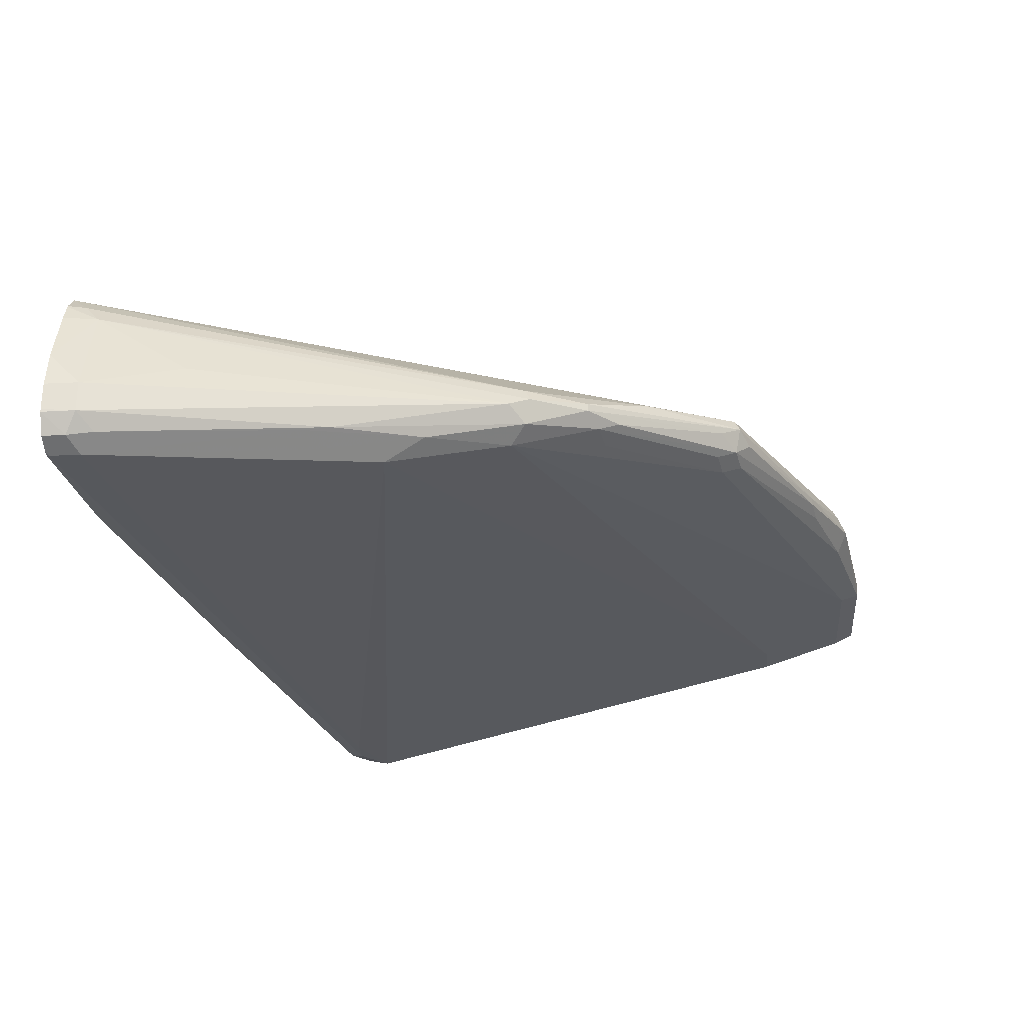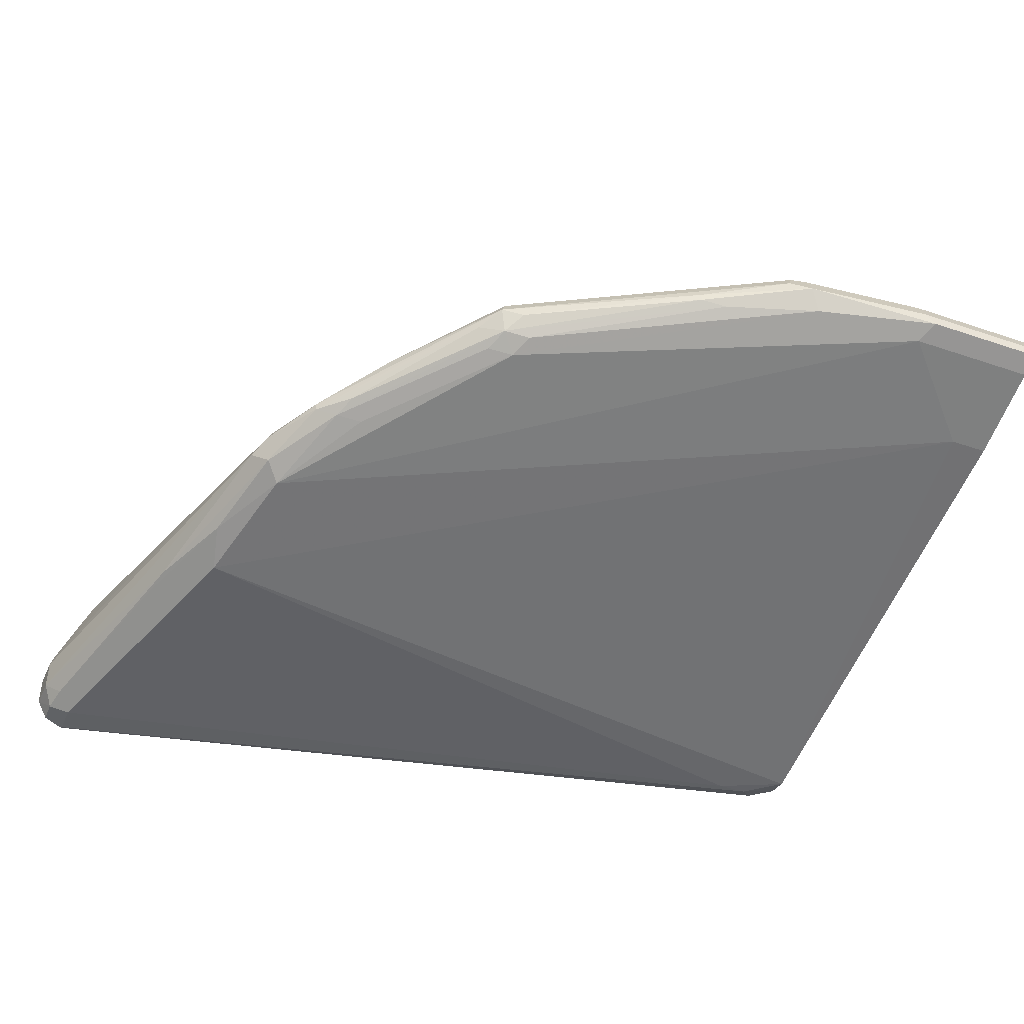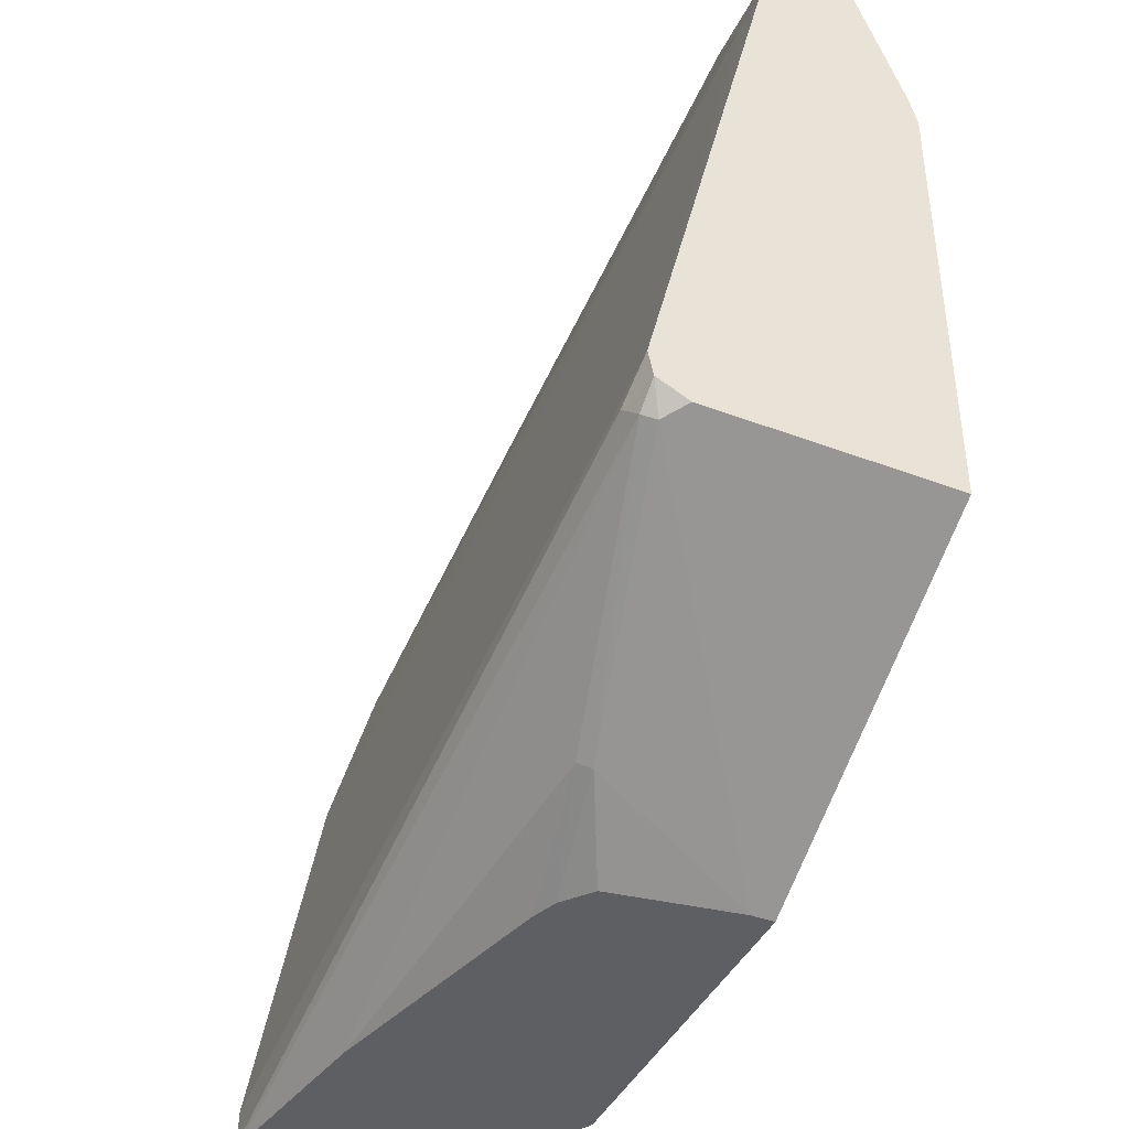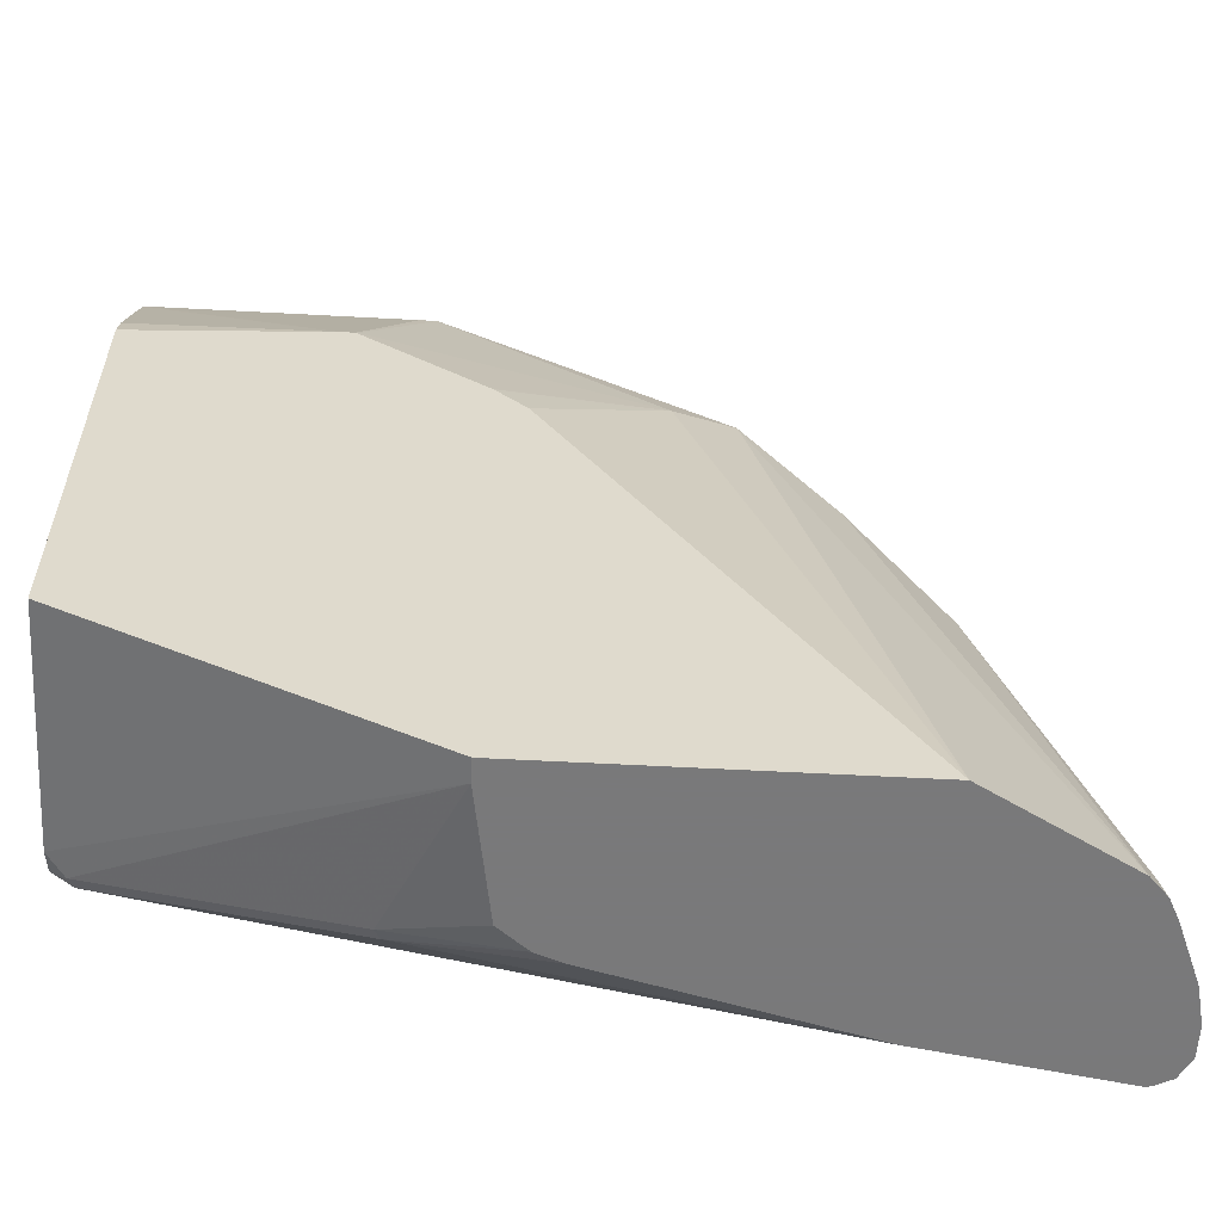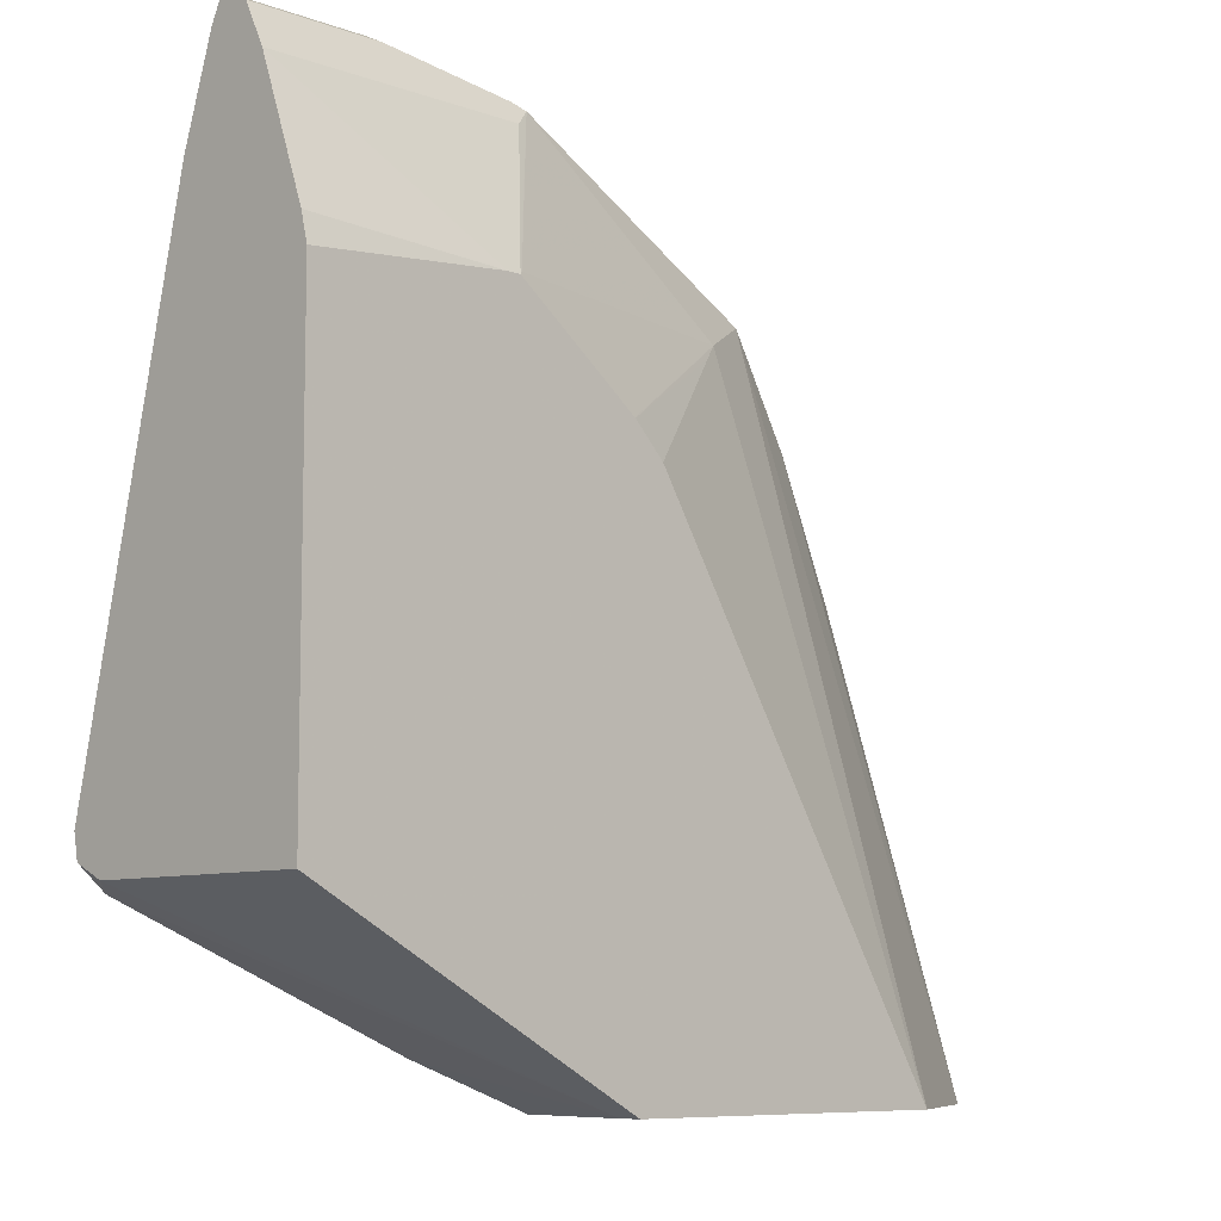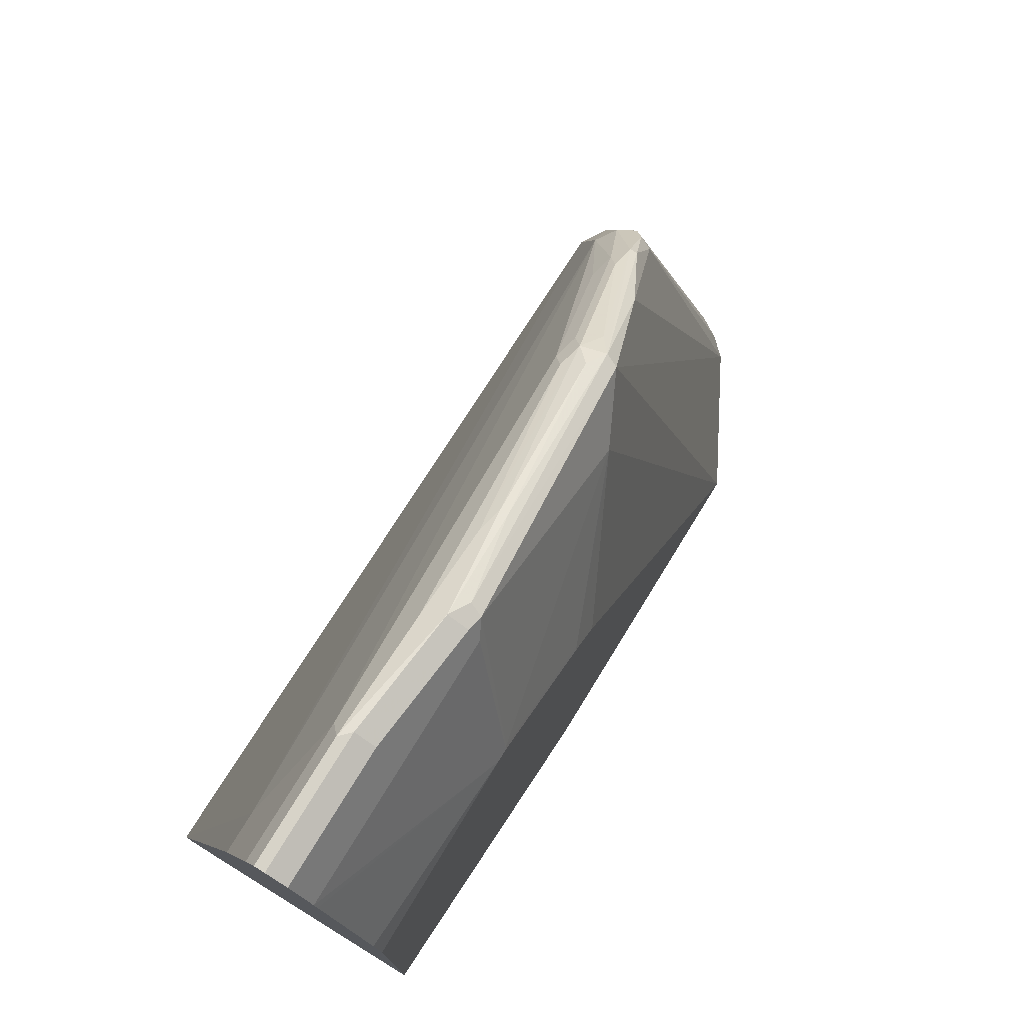
<metadata>
{"format":"obj","ext":"obj","renderer":"f3d","projection":"perspective","resolution":1024,"background":"white","views":[{"elev":-27.9,"azim":-85.4,"up":"+Y"},{"elev":-42.4,"azim":-22.2,"up":"+Y"},{"elev":-42.0,"azim":65.6,"up":"+Z"},{"elev":-57.8,"azim":176.8,"up":"+Z"},{"elev":-8.2,"azim":135.2,"up":"+Z"},{"elev":76.5,"azim":121.6,"up":"+Z"}]}
</metadata>
<code>
v -0.273 -0.04444 0.3812
v -0.05533 -0.04444 0.4964
v -0.273 -0.05869 0.3812
v -0.4969 -0.04444 0.3812
v -0.05533 -0.04444 0.783
v -0.05533 -0.1964 0.4964
v -0.2284 -0.1679 0.4098
v -0.2857 -0.1393 0.3812
v -0.06721 -0.2083 0.4905
v -0.1478 -0.1881 0.4501
v -0.5862 -0.09367 0.3812
v -0.4131 -0.1058 0.8163
v -0.3728 -0.08567 0.7961
v -0.3628 -0.08062 0.786
v -0.3326 -0.06551 0.7558
v -0.2905 -0.04444 0.7136
v -0.05533 -0.04906 0.8011
v -0.1814 -0.04444 0.7943
v -0.05533 -0.2161 0.5058
v -0.2318 -0.1763 0.4132
v -0.3041 -0.1541 0.3812
v -0.07056 -0.2167 0.4938
v -0.5973 -0.1054 0.3812
v -0.5946 -0.1058 0.393
v -0.5341 -0.1461 0.6752
v -0.4736 -0.126 0.7558
v -0.4165 -0.1142 0.8196
v -0.2352 -0.09407 0.9002
v -0.2318 -0.08567 0.8969
v -0.1915 -0.04536 0.7961
v -0.2721 -0.04536 0.7356
v -0.2703 -0.04444 0.7338
v -0.05533 -0.07871 0.8817
v -0.1897 -0.04444 0.7943
v -0.05533 -0.08062 0.8868
v -0.05533 -0.2192 0.5216
v -0.08066 -0.2217 0.5039
v -0.3207 -0.1603 0.3812
v -0.4837 -0.2015 0.3812
v -0.6046 -0.221 0.3812
v -0.6028 -0.2208 0.3812
v -0.598 -0.1067 0.3812
v -0.5996 -0.1184 0.4031
v -0.5374 -0.1545 0.6785
v -0.5139 -0.1461 0.7155
v -0.5139 -0.1512 0.7155
v -0.4283 -0.1235 0.8062
v -0.4131 -0.131 0.8163
v -0.403 -0.1209 0.8263
v -0.2923 -0.1058 0.8767
v -0.2217 -0.1008 0.9069
v -0.2217 -0.08735 0.9002
v -0.2217 -0.08062 0.8868
v -0.05533 -0.08563 0.8968
v -0.05533 -0.1411 0.8464
v -0.08066 -0.1411 0.8464
v -0.5441 -0.2015 0.5845
v -0.1008 -0.2217 0.5039
v -0.6046 -0.2217 0.383
v -0.6082 -0.2199 0.3812
v -0.6042 -0.1189 0.3812
v -0.6197 -0.1569 0.3812
v -0.6248 -0.1814 0.4031
v -0.5996 -0.1587 0.4636
v -0.5441 -0.1612 0.6651
v -0.5341 -0.1713 0.6752
v -0.5005 -0.1579 0.7222
v -0.4938 -0.1512 0.7356
v -0.4198 -0.1377 0.8028
v -0.403 -0.1411 0.8062
v -0.3963 -0.1344 0.8196
v -0.2755 -0.1142 0.8801
v -0.2923 -0.1109 0.8767
v -0.1411 -0.1075 0.9204
v -0.215 -0.1142 0.9002
v -0.1344 -0.1142 0.9204
v -0.1411 -0.09407 0.9136
v -0.05533 -0.08735 0.9002
v -0.05533 -0.1209 0.9069
v -0.1411 -0.1209 0.9069
v -0.524 -0.1814 0.6651
v -0.5509 -0.1881 0.6114
v -0.5643 -0.2015 0.5442
v -0.6046 -0.2217 0.4031
v -0.618 -0.215 0.3964
v -0.618 -0.215 0.3812
v -0.6248 -0.1796 0.3812
v -0.6252 -0.1816 0.3812
v -0.6248 -0.2015 0.4031
v -0.5744 -0.1915 0.5543
v -0.4837 -0.1612 0.7255
v -0.2217 -0.1209 0.8868
v -0.05533 -0.1075 0.9204
v -0.05533 -0.1142 0.9204
v -0.05533 -0.09407 0.9136
v -0.5778 -0.1948 0.5375
v -0.6147 -0.2116 0.4132
v -0.6251 -0.2019 0.3812
v -0.6252 -0.2 0.3812
f 48 73 49
f 48 72 73
f 48 71 72
f 52 54 53
f 48 69 70
f 48 67 69
f 48 68 67
f 47 68 48
f 48 70 71
f 49 73 50
f 51 75 76
f 51 74 52
f 51 73 72
f 51 72 75
f 51 76 74
f 52 74 77
f 52 77 95
f 52 95 78
f 52 78 54
f 46 68 47
f 50 73 51
f 46 67 68
f 40 59 60
f 44 46 45
f 29 53 34
f 29 34 30
f 30 34 32
f 30 32 31
f 35 53 54
f 36 55 56
f 36 56 57
f 36 57 58
f 36 58 37
f 37 58 84
f 37 84 59
f 37 59 40
f 55 79 80
f 42 61 43
f 43 61 62
f 43 62 63
f 43 63 64
f 43 64 65
f 43 65 44
f 44 65 66
f 44 66 46
f 46 66 67
f 55 80 56
f 63 88 99
f 56 81 57
f 74 76 94
f 74 94 93
f 74 93 95
f 74 95 77
f 75 92 80
f 75 80 76
f 76 80 79
f 76 79 94
f 82 90 96
f 71 75 72
f 82 96 83
f 84 96 97
f 84 97 85
f 85 97 89
f 85 89 98
f 85 98 86
f 89 99 98
f 89 97 90
f 90 97 96
f 29 52 53
f 83 96 84
f 70 75 71
f 70 92 75
f 70 80 92
f 57 81 82
f 57 82 83
f 57 83 84
f 57 84 58
f 59 84 60
f 60 85 86
f 60 84 85
f 63 65 64
f 63 87 88
f 63 99 89
f 63 89 65
f 65 89 90
f 65 90 66
f 66 90 82
f 66 82 81
f 66 81 67
f 67 81 91
f 67 91 70
f 67 70 69
f 70 91 81
f 70 81 80
f 56 80 81
f 28 50 51
f 62 87 63
f 28 51 52
f 1 5 2
f 2 5 17
f 2 17 33
f 2 33 35
f 2 35 54
f 2 54 78
f 2 78 95
f 2 95 93
f 2 93 94
f 1 18 5
f 2 79 55
f 2 36 19
f 28 52 29
f 2 19 6
f 3 7 8
f 3 6 9
f 3 9 10
f 3 10 7
f 4 11 12
f 4 12 13
f 2 55 36
f 1 34 18
f 1 32 34
f 1 16 32
f 1 2 6
f 1 6 3
f 1 3 8
f 1 8 21
f 1 21 38
f 1 38 39
f 1 39 41
f 1 41 40
f 1 40 60
f 1 60 86
f 1 86 98
f 1 98 99
f 1 99 88
f 1 88 87
f 1 87 62
f 1 62 61
f 1 61 42
f 1 42 23
f 1 23 11
f 1 11 4
f 1 4 16
f 4 13 14
f 4 14 15
f 2 94 79
f 5 18 17
f 19 36 37
f 19 37 22
f 20 38 21
f 20 22 39
f 20 39 38
f 22 37 40
f 22 40 41
f 22 41 39
f 23 42 43
f 23 43 24
f 24 43 25
f 4 15 16
f 25 44 45
f 25 45 26
f 26 45 27
f 27 45 46
f 27 46 47
f 27 47 48
f 27 48 49
f 27 49 50
f 27 50 28
f 18 35 33
f 18 53 35
f 25 43 44
f 17 18 33
f 18 34 53
f 6 19 9
f 7 20 21
f 7 21 8
f 7 10 22
f 7 22 20
f 9 22 10
f 11 23 24
f 11 24 25
f 11 25 26
f 11 26 12
f 9 19 22
f 12 27 28
f 12 28 29
f 12 29 13
f 13 29 30
f 13 30 31
f 13 31 32
f 13 32 14
f 14 32 15
f 12 26 27
f 15 32 16

</code>
